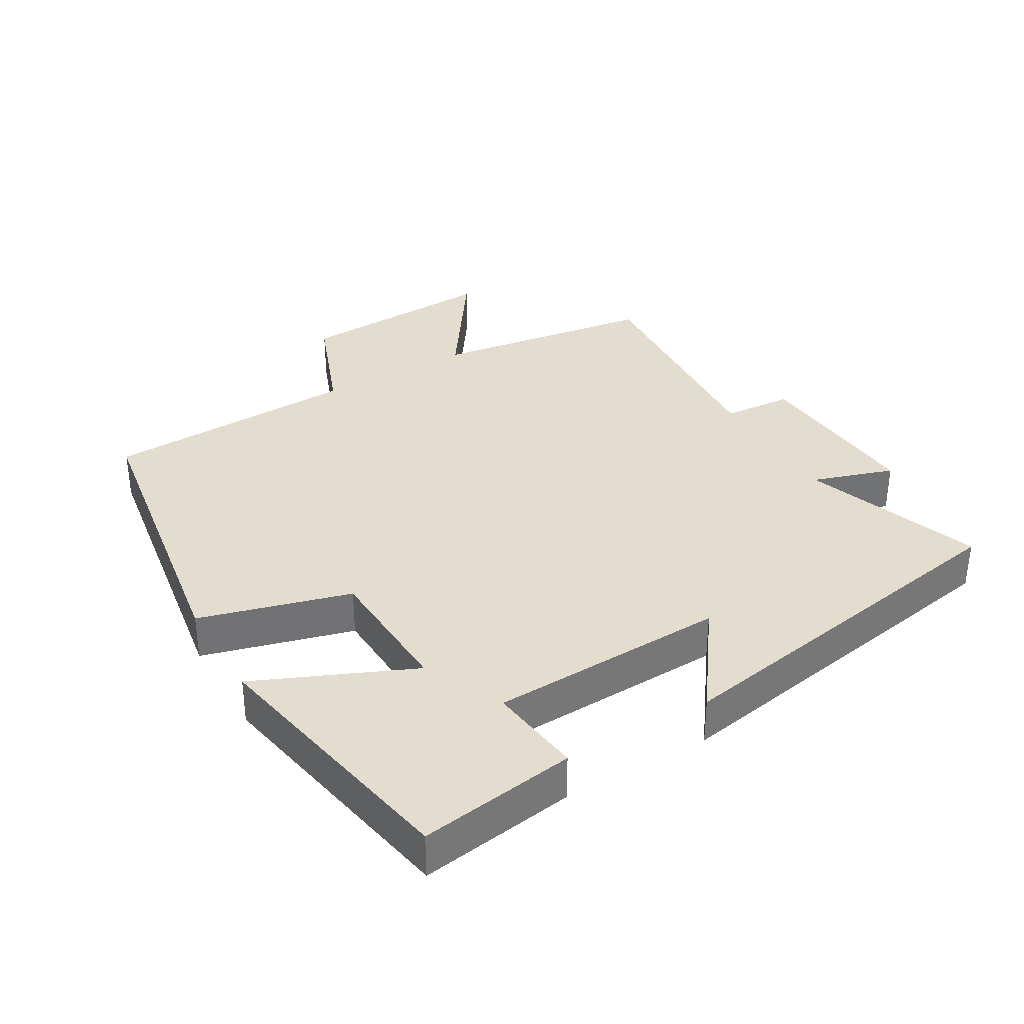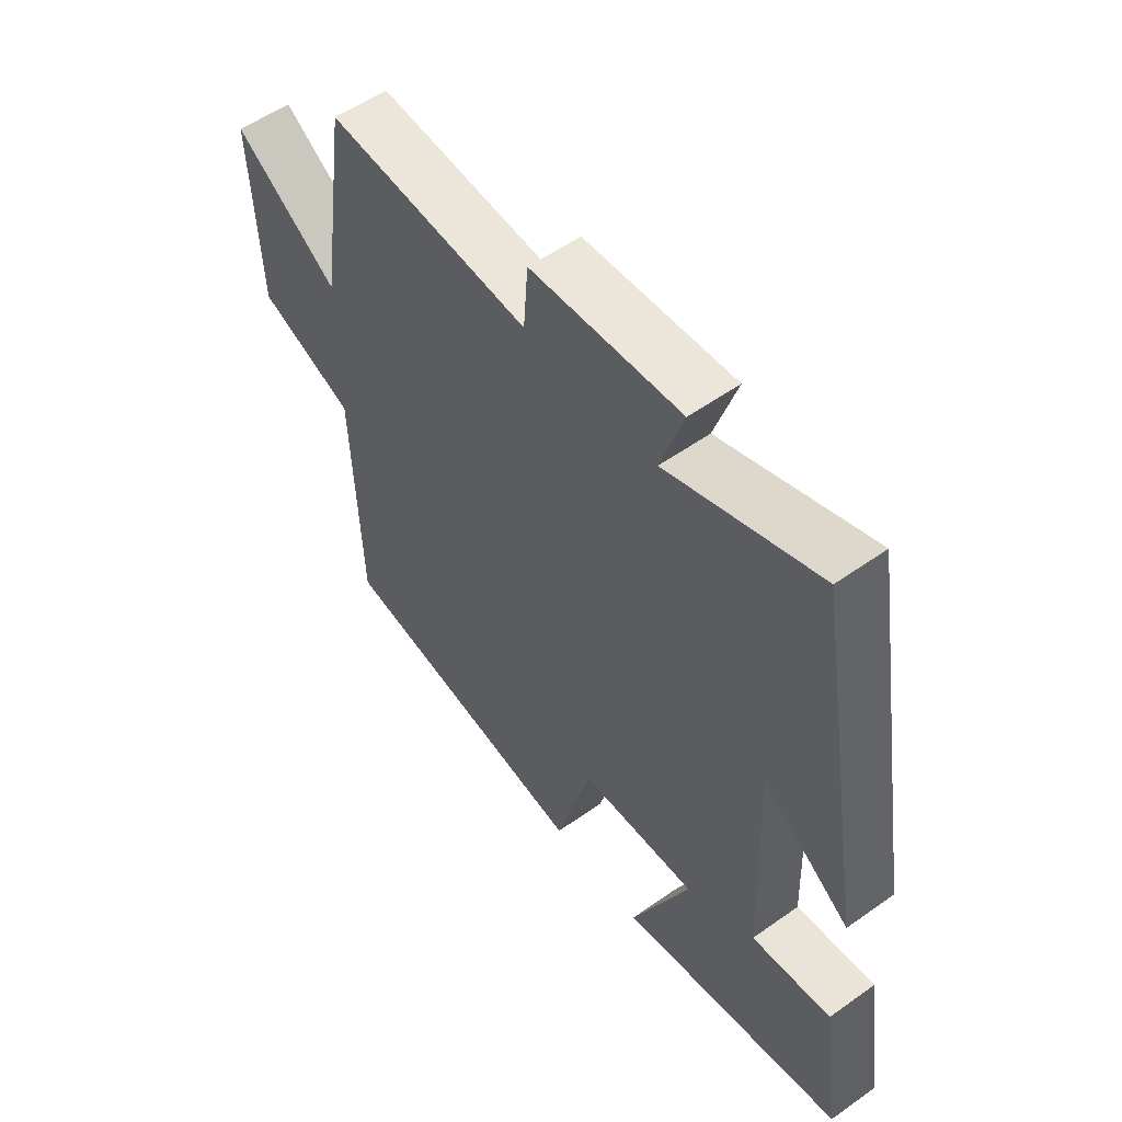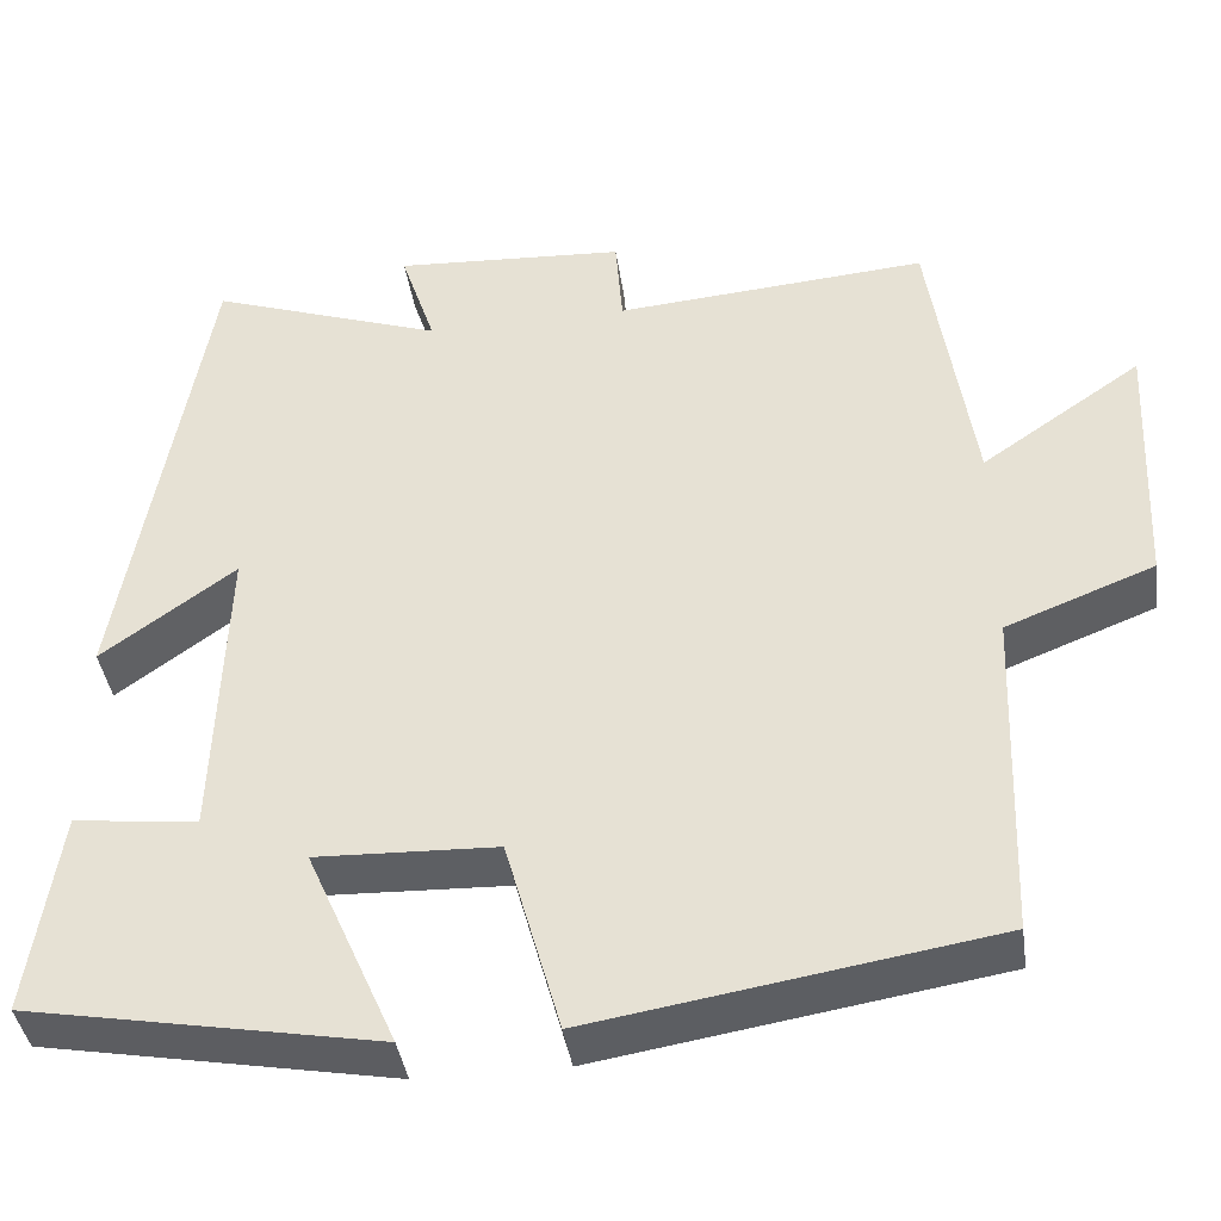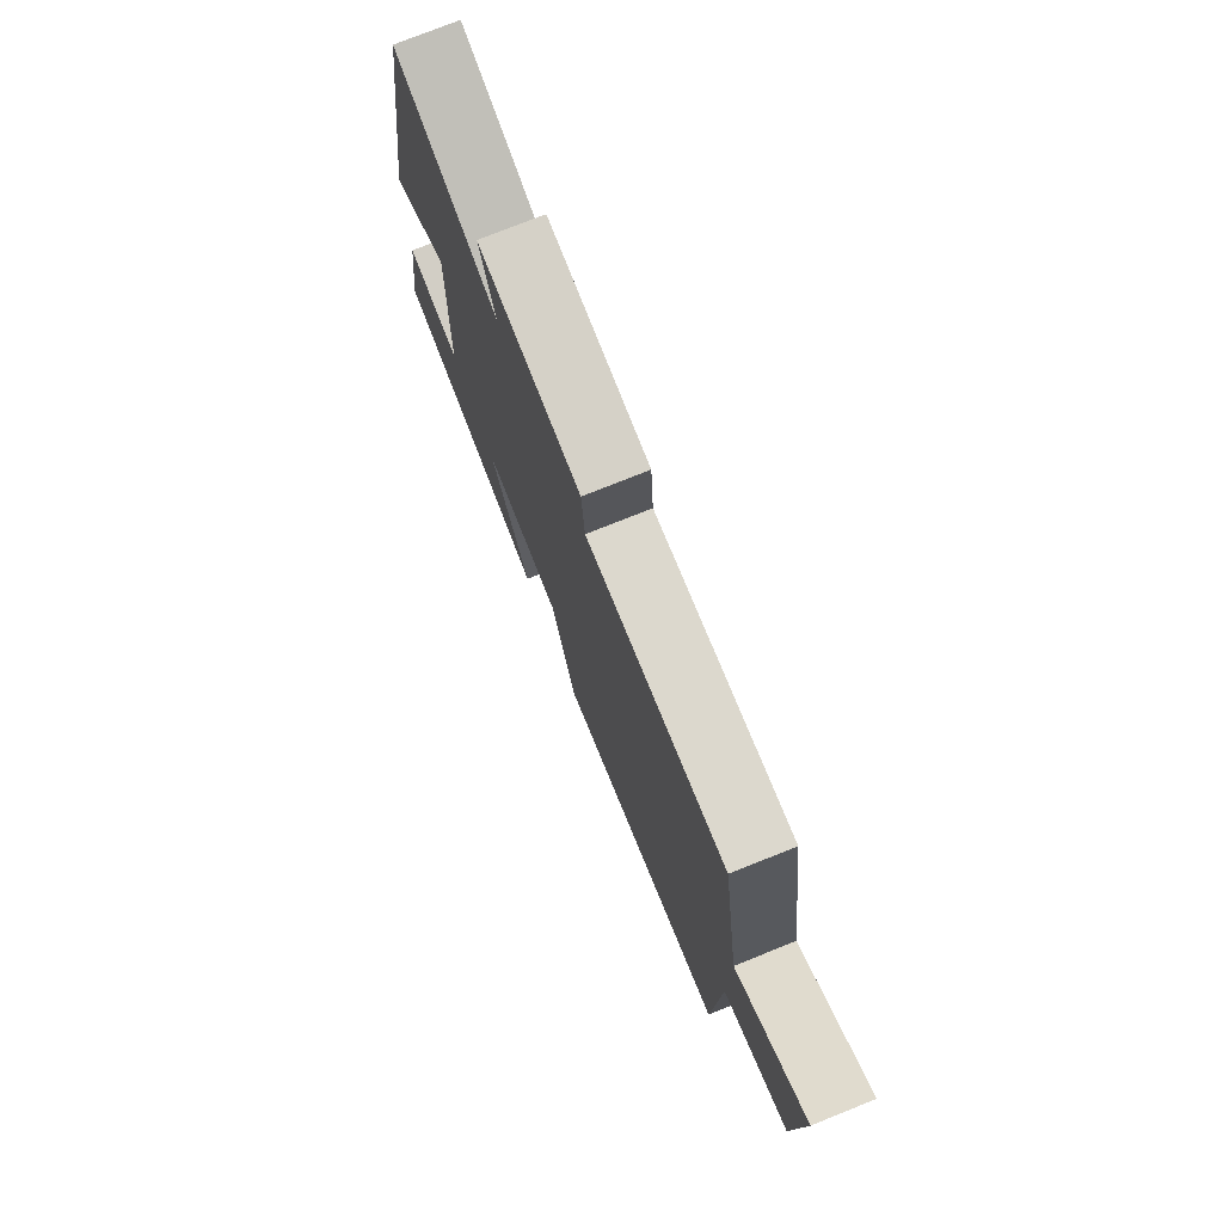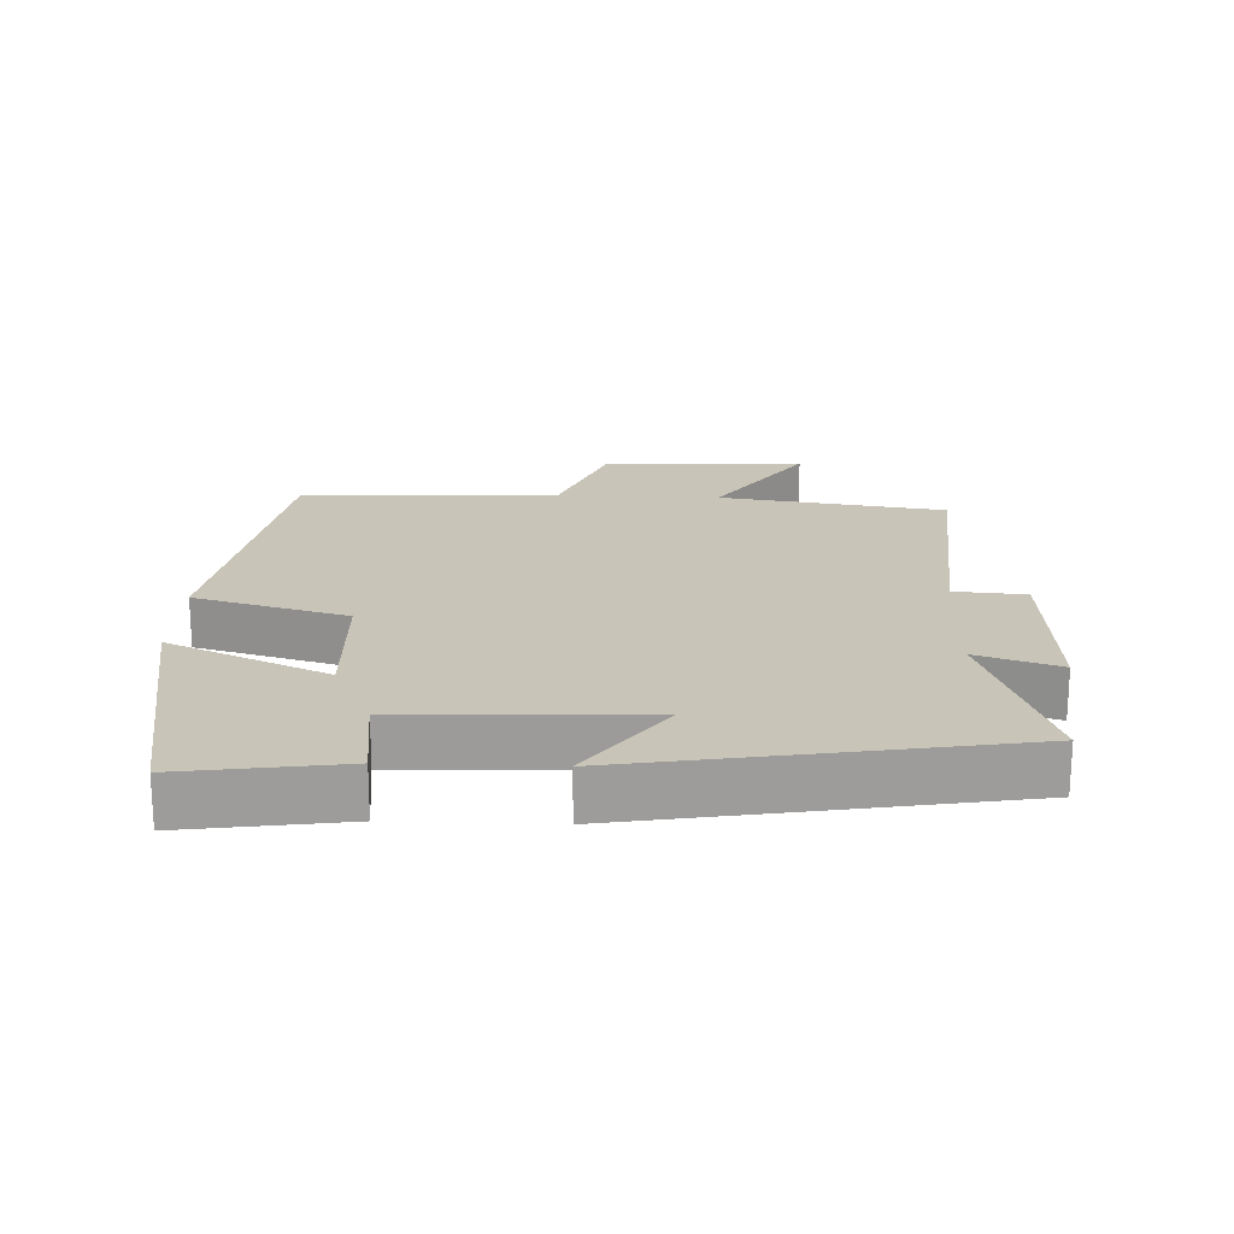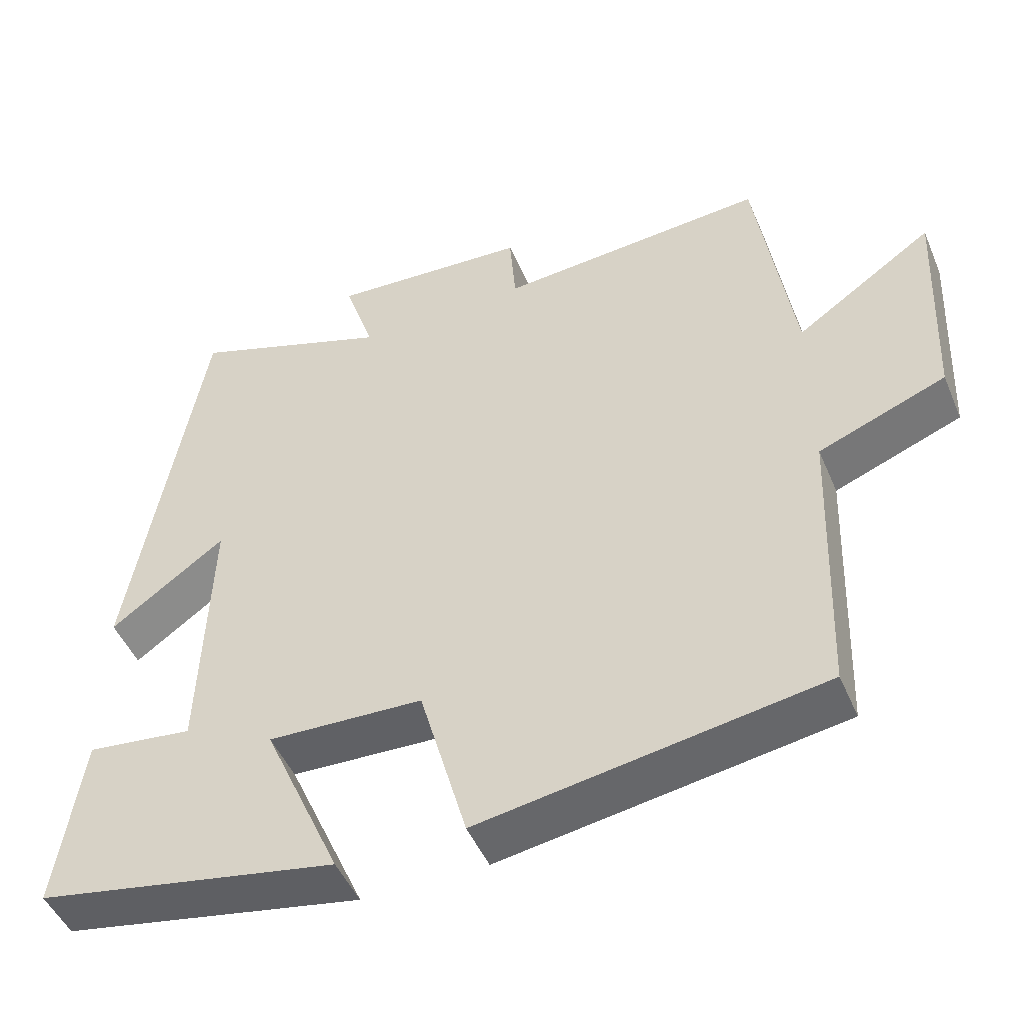
<metadata>
{"format":"obj","ext":"obj","renderer":"f3d","projection":"perspective","resolution":1024,"background":"white","views":[{"elev":34.9,"azim":-120.5,"up":"+Y"},{"elev":54.7,"azim":-126.9,"up":"+Z"},{"elev":-40.4,"azim":8.3,"up":"+Z"},{"elev":76.3,"azim":68.2,"up":"+Z"},{"elev":20.1,"azim":-87.8,"up":"+Y"},{"elev":-48.1,"azim":22.5,"up":"+Z"}]}
</metadata>
<code>
v 0.451 0.07 0.528
v 0.5 0.07 0.195
v 0.683 0.07 0.321
v 0.669 0.07 0.021
v 0.5 0.07 -0.045
v 0.486 0.07 -0.427
v 0.032 0.07 -0.5
v -0.031 0.07 -0.275
v -0.237 0.07 -0.267
v -0.134 0.07 -0.5
v -0.534 0.07 -0.426
v -0.5 0.07 -0.192
v -0.359 0.07 -0.209
v -0.347 0.07 0.145
v -0.5 0.07 0.034
v -0.405 0.07 0.593
v -0.138 0.07 0.5
v -0.178 0.07 0.621
v 0.086 0.07 0.605
v 0.094 0.07 0.5
v 0.451 0 0.528
v 0.5 0 0.195
v 0.683 0 0.321
v 0.669 0 0.021
v 0.5 0 -0.045
v 0.486 0 -0.427
v 0.032 0 -0.5
v -0.031 0 -0.275
v -0.237 0 -0.267
v -0.134 0 -0.5
v -0.534 0 -0.426
v -0.5 0 -0.192
v -0.359 0 -0.209
v -0.347 0 0.145
v -0.5 0 0.034
v -0.405 0 0.593
v -0.138 0 0.5
v -0.178 0 0.621
v 0.086 0 0.605
v 0.094 0 0.5
f 17 18 19 20
f 14 15 16 17
f 13 14 17 20
f 10 11 12 13
f 9 10 13
f 8 9 13 20
f 5 6 7 8
f 5 8 20 1
f 2 3 4 5
f 1 2 5
f 40 39 38 37
f 37 36 35 34
f 40 37 34 33
f 33 32 31 30
f 33 30 29
f 40 33 29 28
f 28 27 26 25
f 21 40 28 25
f 25 24 23 22
f 25 22 21
f 1 21 22 2
f 2 22 23 3
f 3 23 24 4
f 4 24 25 5
f 5 25 26 6
f 6 26 27 7
f 7 27 28 8
f 8 28 29 9
f 9 29 30 10
f 10 30 31 11
f 11 31 32 12
f 12 32 33 13
f 13 33 34 14
f 14 34 35 15
f 15 35 36 16
f 16 36 37 17
f 17 37 38 18
f 18 38 39 19
f 19 39 40 20
f 20 40 21 1

</code>
